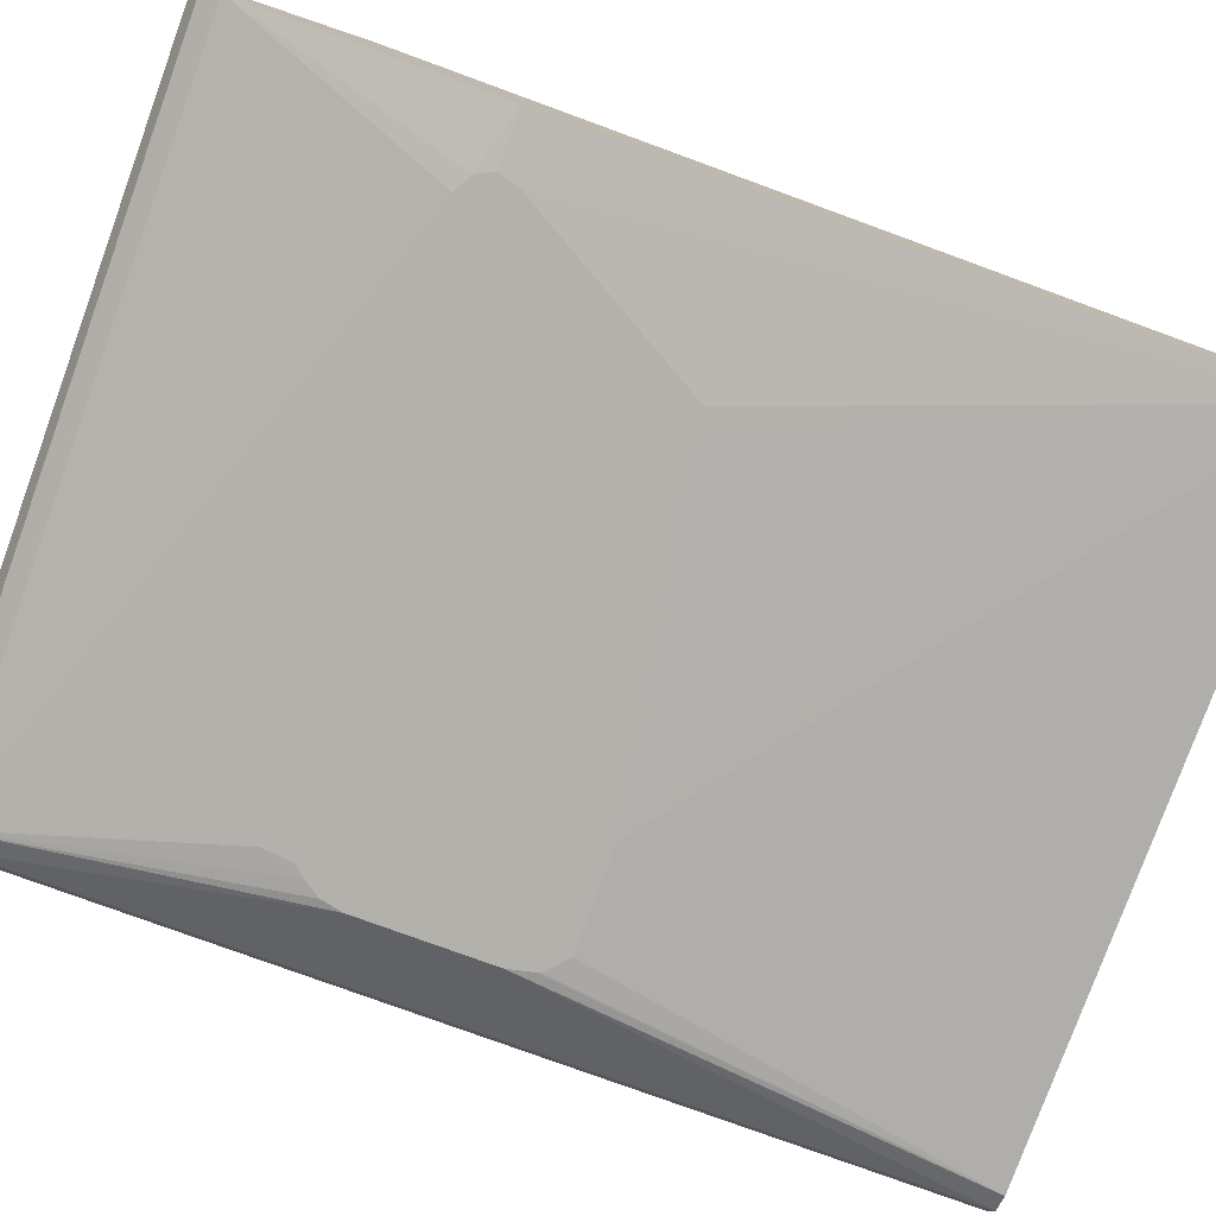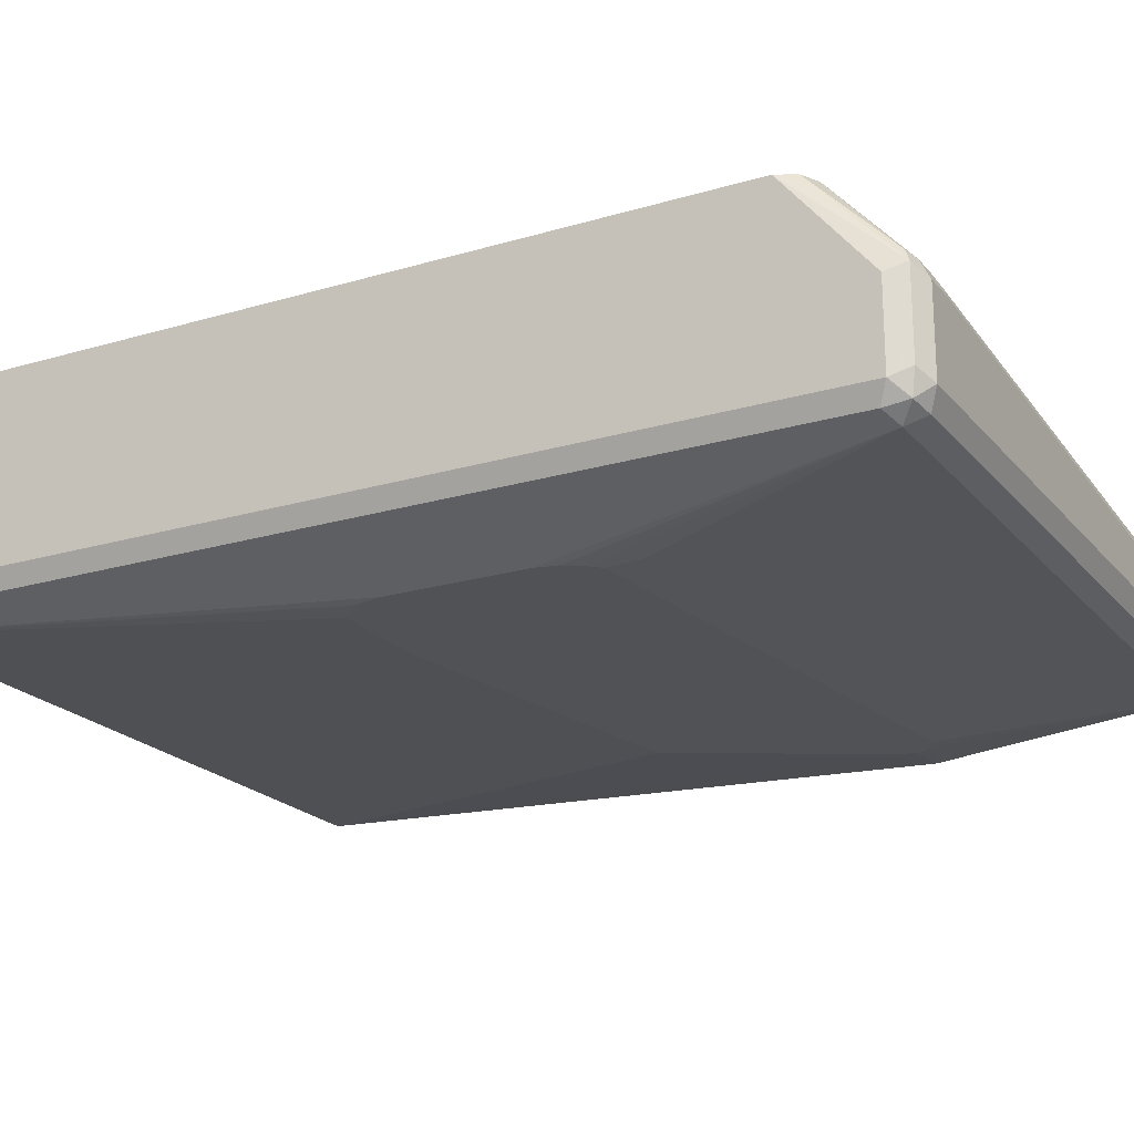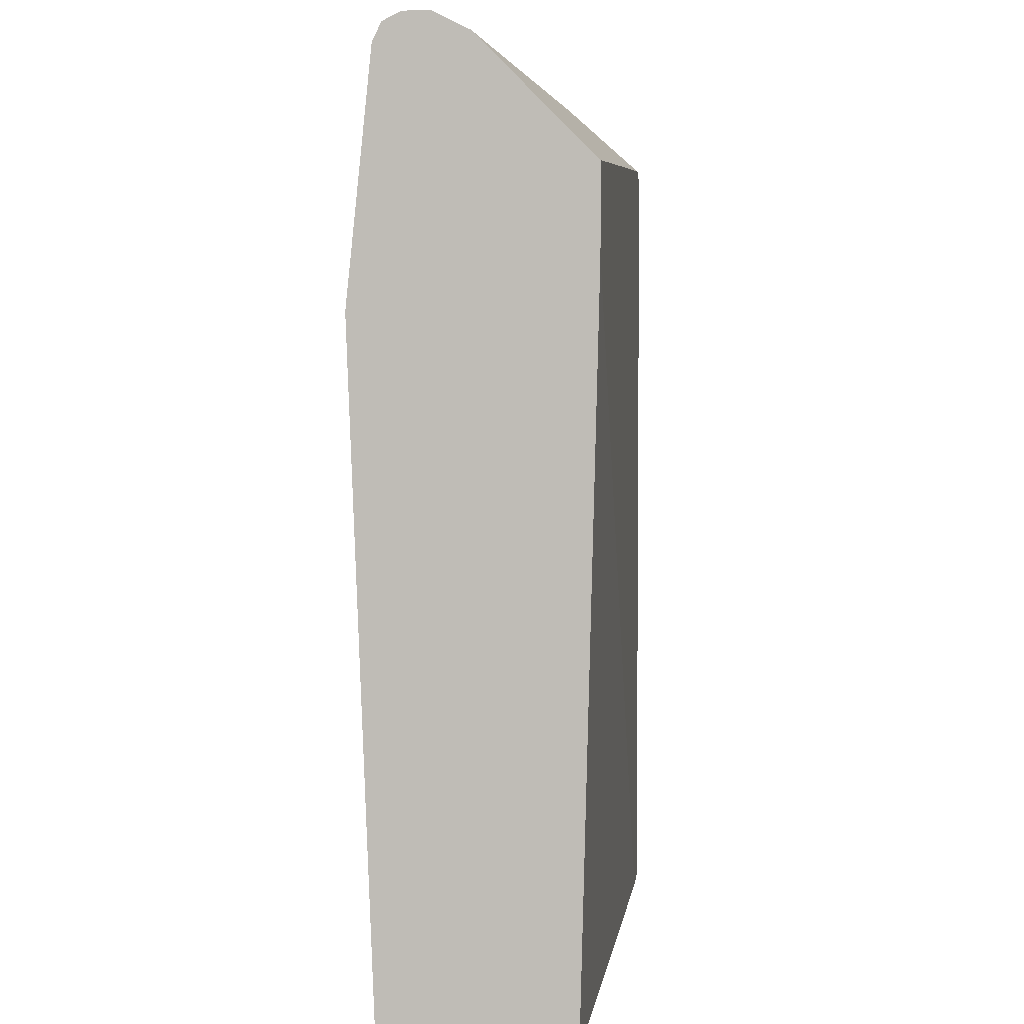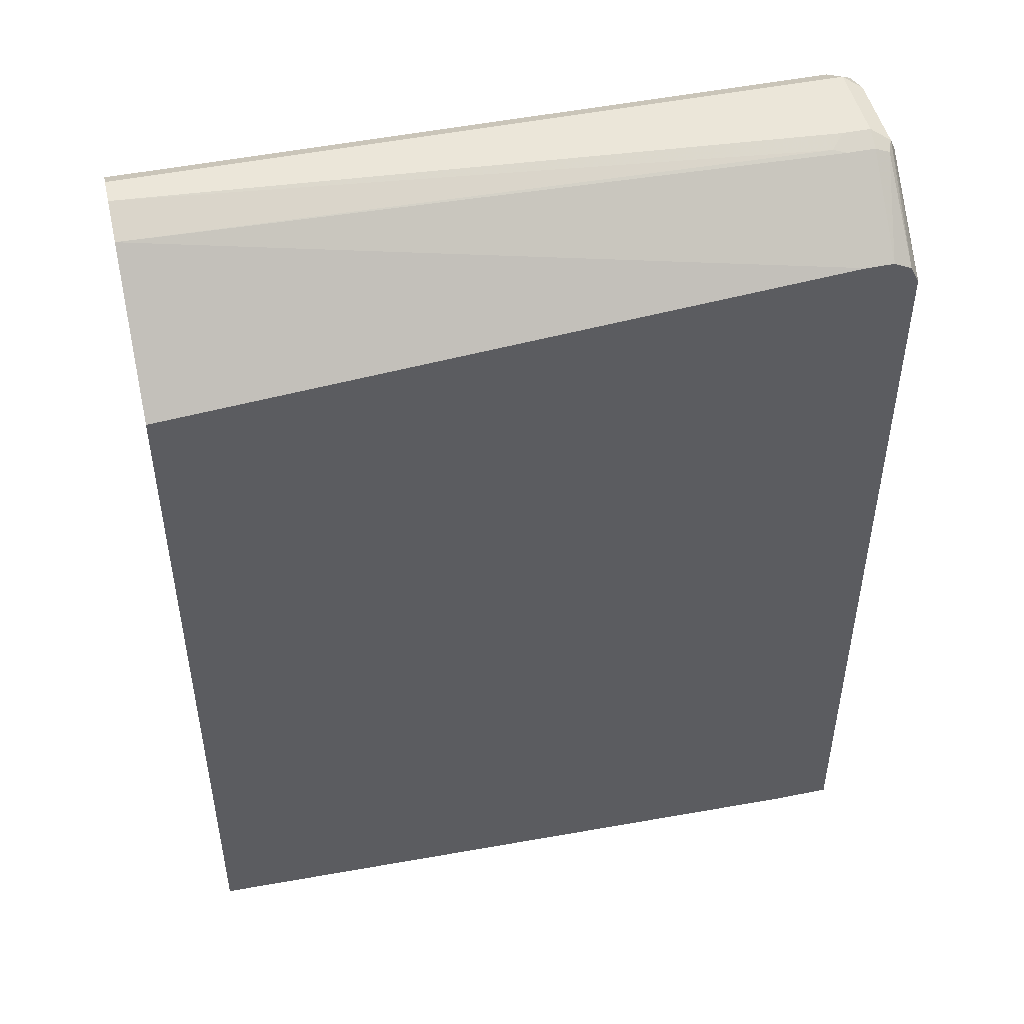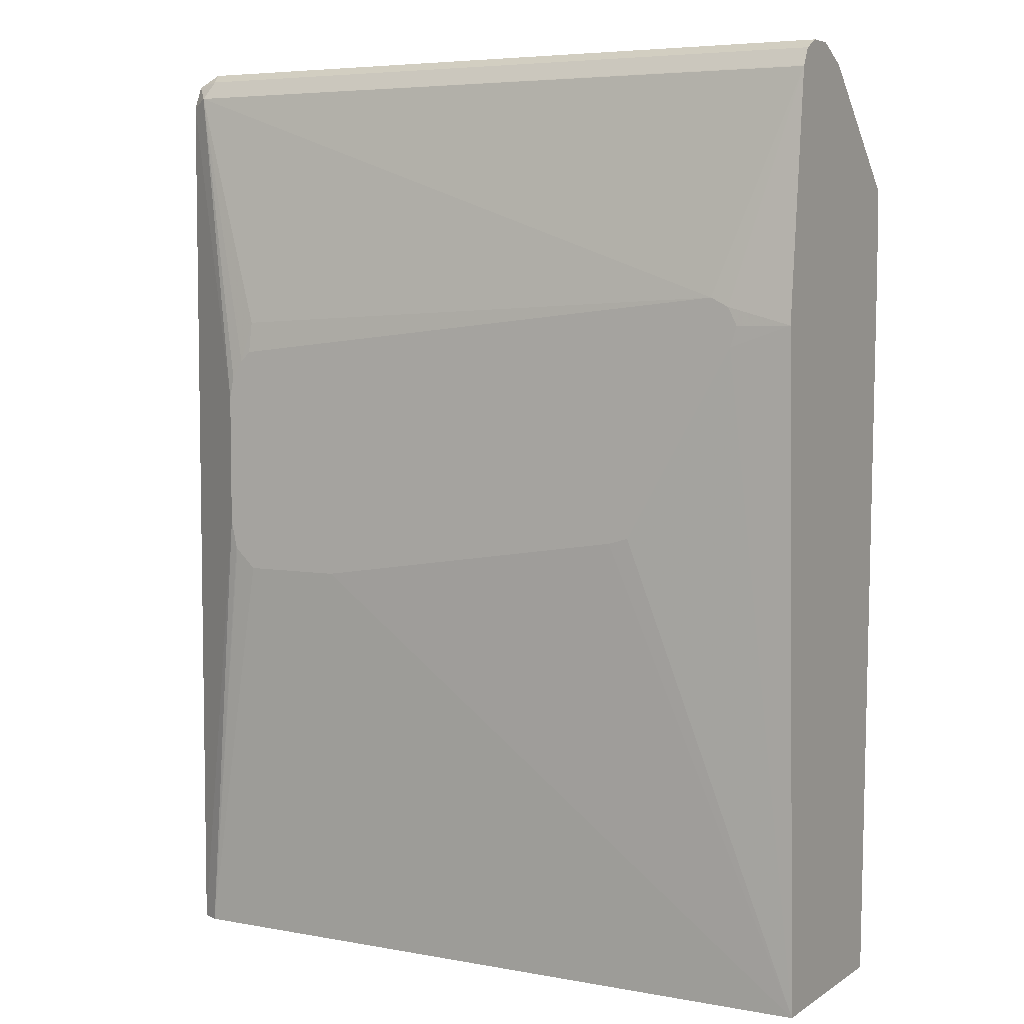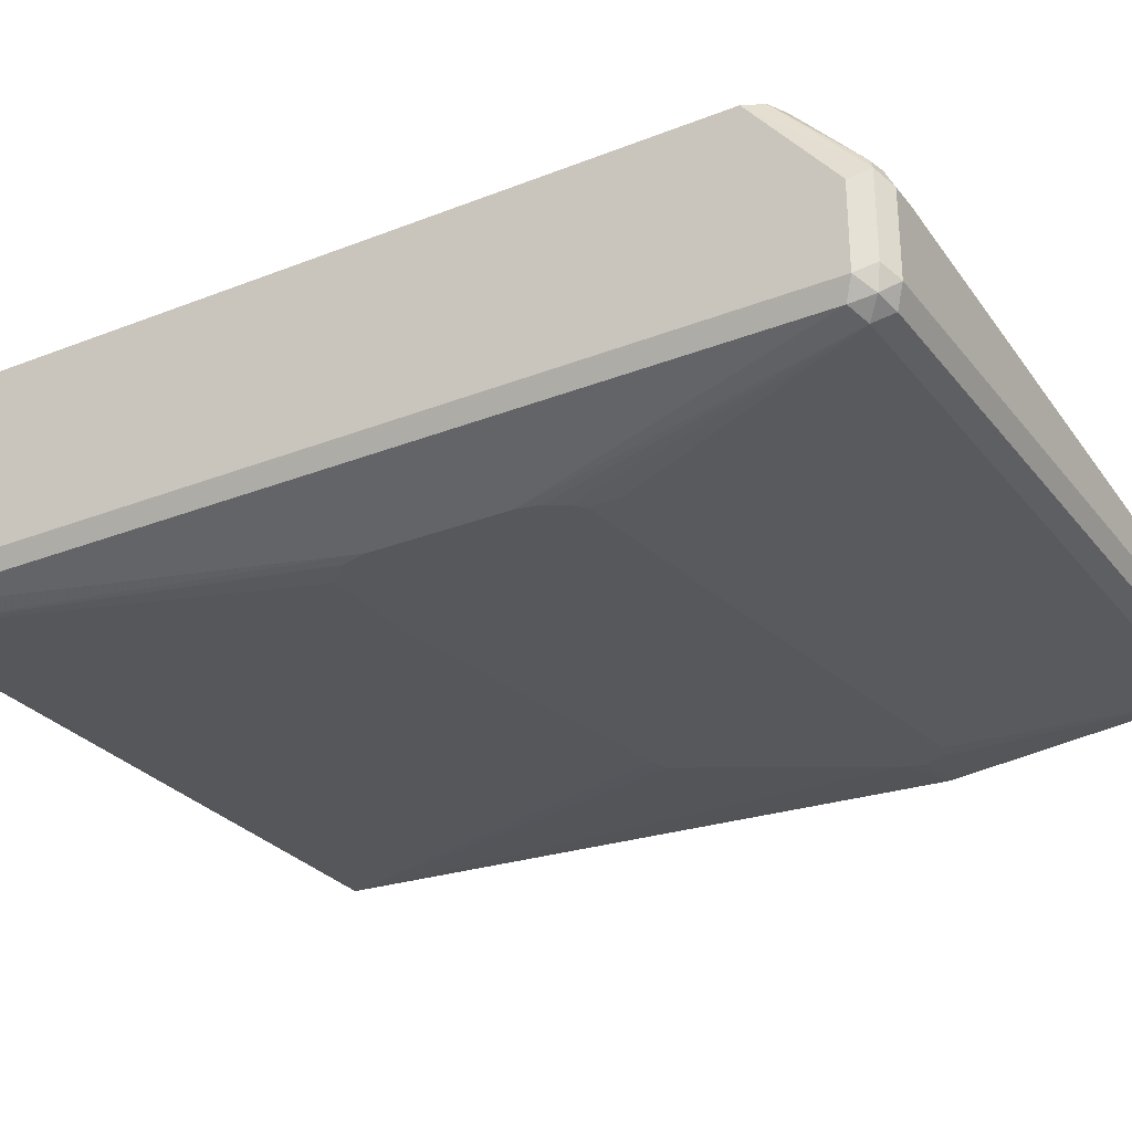
<metadata>
{"format":"obj","ext":"obj","renderer":"f3d","projection":"perspective","resolution":1024,"background":"white","views":[{"elev":-78.9,"azim":70.0,"up":"+Y"},{"elev":-20.8,"azim":-61.8,"up":"+Y"},{"elev":3.4,"azim":96.0,"up":"+Z"},{"elev":48.3,"azim":167.2,"up":"+Z"},{"elev":5.6,"azim":29.4,"up":"+Z"},{"elev":-28.6,"azim":-59.5,"up":"+Y"}]}
</metadata>
<code>
v -0.493 0.0913 0.8216
v -0.4869 0.07912 0.8155
v -0.4838 0.08217 0.8307
v -0.4869 0.09739 0.8338
v -0.493 0.1461 0.8216
v -0.493 0.0913 0.2014
v -0.4927 0.09079 0.2014
v -0.439 0.05327 0.6025
v -0.4747 0.07305 0.8216
v -0.4869 0.07912 0.2014
v -0.4686 0.07912 0.8338
v -0.4747 0.0913 0.8399
v -0.4869 0.1522 0.8338
v -0.493 0.2127 0.7669
v -0.493 0.2127 0.2014
v -0.4359 0.05327 0.6174
v -0.439 0.05327 0.5113
v -0.0006211 0.07305 0.8216
v -0.0006211 0.07333 0.8222
v -0.4283 0.05327 0.6292
v -0.4199 0.05478 0.6573
v -0.0548 0.05327 0.6755
v -0.4747 0.07305 0.2014
v -0.0006211 0.07912 0.8338
v -0.4747 0.1461 0.8399
v -0.0006211 0.0913 0.8399
v -0.4838 0.1598 0.8307
v -0.4869 0.2127 0.779
v -0.4898 0.2127 0.7732
v -0.4533 0.2127 0.2014
v -0.435 0.05327 0.4933
v -0.04362 0.05327 0.67
v -0.04265 0.05327 0.6695
v -0.0006211 0.05592 0.6578
v -0.4215 0.05327 0.636
v -0.01826 0.07305 0.2014
v -0.4199 0.05327 0.4778
v -0.4342 0.05327 0.4913
v -0.4565 0.1461 0.8399
v -0.4747 0.1582 0.8338
v -0.0006211 0.1096 0.8399
v -0.4747 0.2127 0.7851
v -0.0006211 0.2008 0.2014
v -0.01826 0.2008 0.2014
v -0.0006211 0.2127 0.6907
v -0.03653 0.05327 0.6573
v -0.04101 0.05327 0.6435
v -0.0006211 0.07305 0.2014
v -0.0006211 0.07344 0.2014
v -0.3514 0.05327 0.4778
v -0.4473 0.1552 0.8353
v -0.4565 0.1582 0.8338
v -0.0006211 0.1339 0.8277
v -0.4565 0.2127 0.7851
v -0.0006211 0.2127 0.7486
v -0.1141 0.05327 0.5158
v -0.1278 0.05327 0.5118
f 18 48 49
f 18 49 43
f 18 43 45
f 18 45 55
f 18 41 26
f 18 53 41
f 18 26 24
f 18 34 48
f 20 35 21
f 18 24 19
f 18 55 53
f 18 33 34
f 14 42 54
f 18 22 32
f 17 23 31
f 14 30 15
f 14 45 30
f 14 55 45
f 14 54 55
f 14 28 42
f 14 29 28
f 13 29 14
f 21 35 22
f 13 28 29
f 18 32 33
f 23 36 50
f 41 53 51
f 23 37 38
f 13 27 28
f 53 55 54
f 52 53 54
f 51 53 52
f 48 57 50
f 48 56 57
f 47 56 48
f 43 49 44
f 40 54 42
f 40 52 54
f 39 51 52
f 39 41 51
f 36 48 50
f 36 49 48
f 34 47 48
f 34 46 47
f 33 46 34
f 30 45 43
f 30 43 44
f 27 42 28
f 27 40 42
f 25 40 27
f 25 52 40
f 25 39 52
f 23 38 31
f 23 50 37
f 13 25 27
f 9 19 11
f 12 41 39
f 6 49 36
f 6 44 49
f 6 30 44
f 6 15 30
f 5 13 14
f 4 25 13
f 4 12 25
f 3 12 4
f 3 11 12
f 3 9 11
f 2 10 17
f 6 36 23
f 2 7 10
f 2 8 9
f 1 7 2
f 1 6 7
f 1 15 6
f 1 14 15
f 1 5 14
f 1 13 5
f 1 4 13
f 1 3 4
f 1 2 3
f 12 39 25
f 2 9 3
f 6 23 10
f 2 17 8
f 8 16 9
f 12 26 41
f 6 10 7
f 11 26 12
f 11 24 26
f 11 19 24
f 10 23 17
f 9 22 18
f 9 21 22
f 9 20 21
f 9 18 19
f 8 20 16
f 8 35 20
f 9 16 20
f 8 38 37
f 8 17 31
f 8 31 38
f 8 22 35
f 8 37 50
f 8 50 57
f 8 56 47
f 8 57 56
f 8 46 33
f 8 33 32
f 8 32 22
f 8 47 46

</code>
